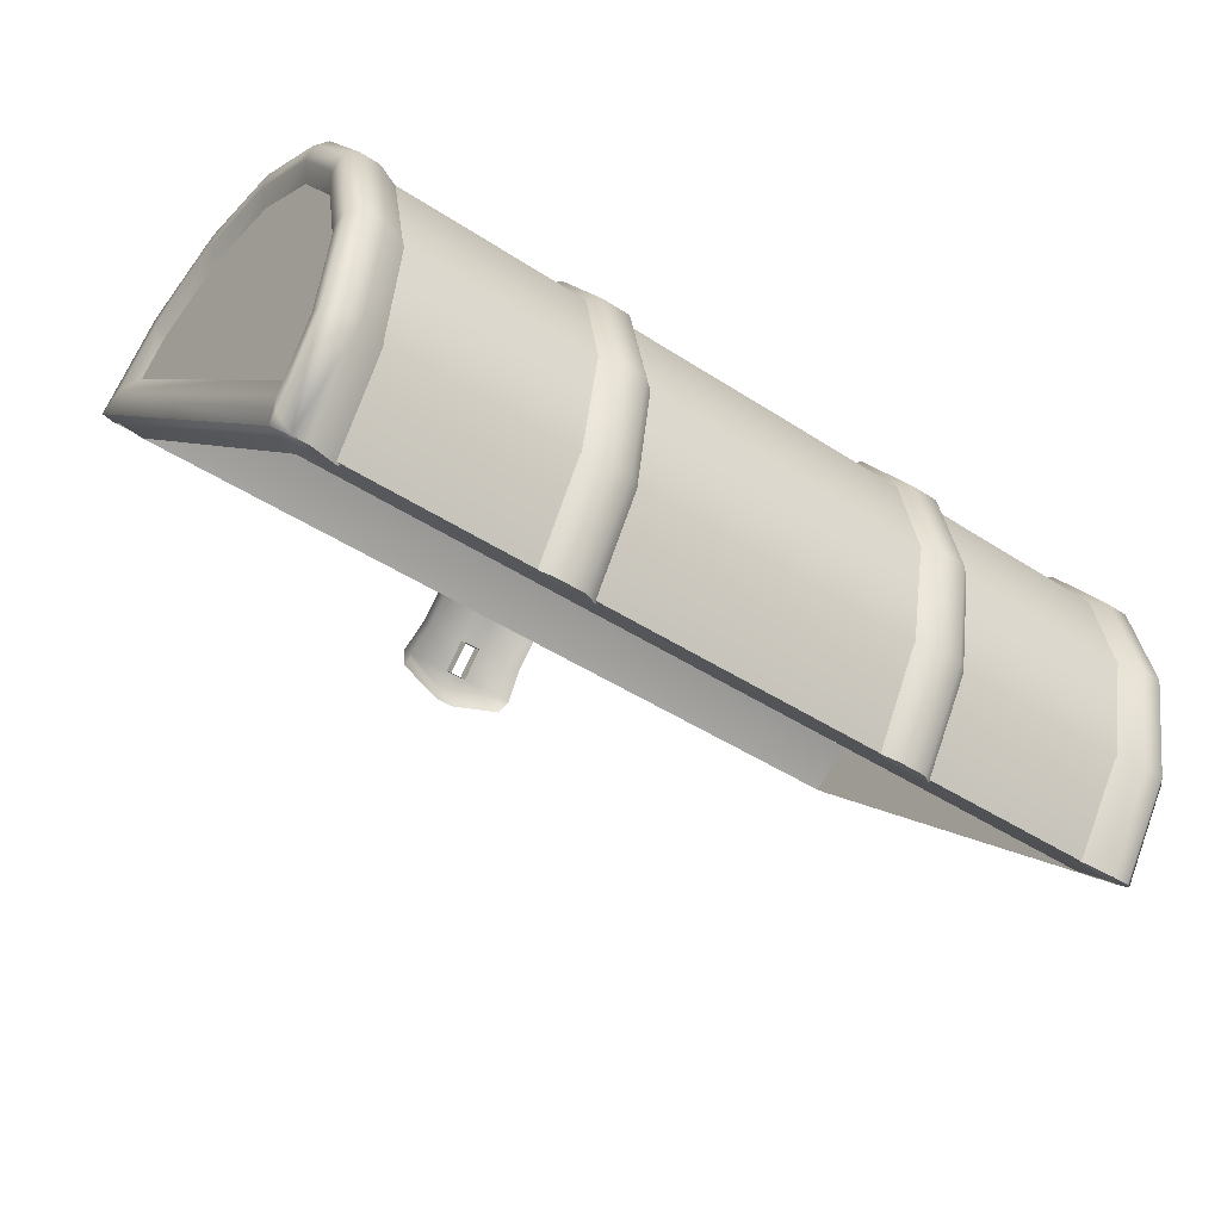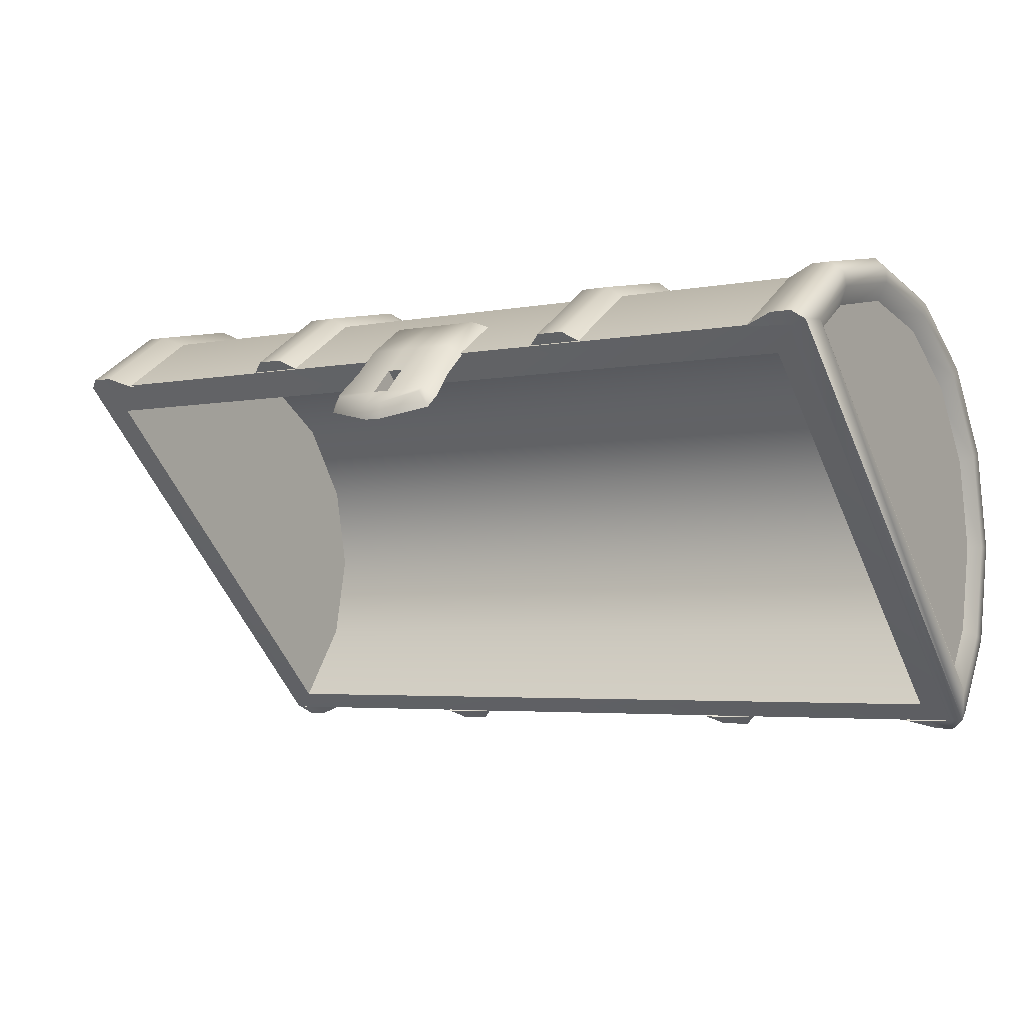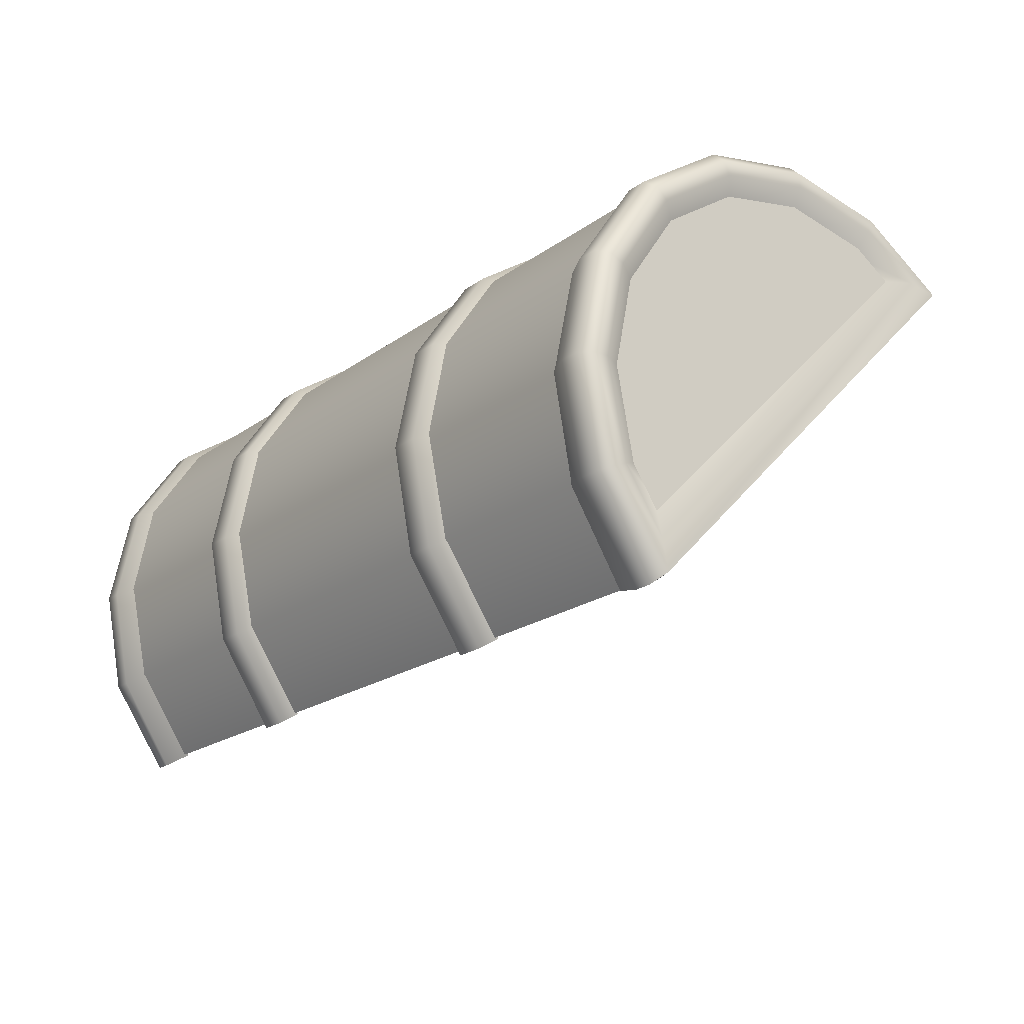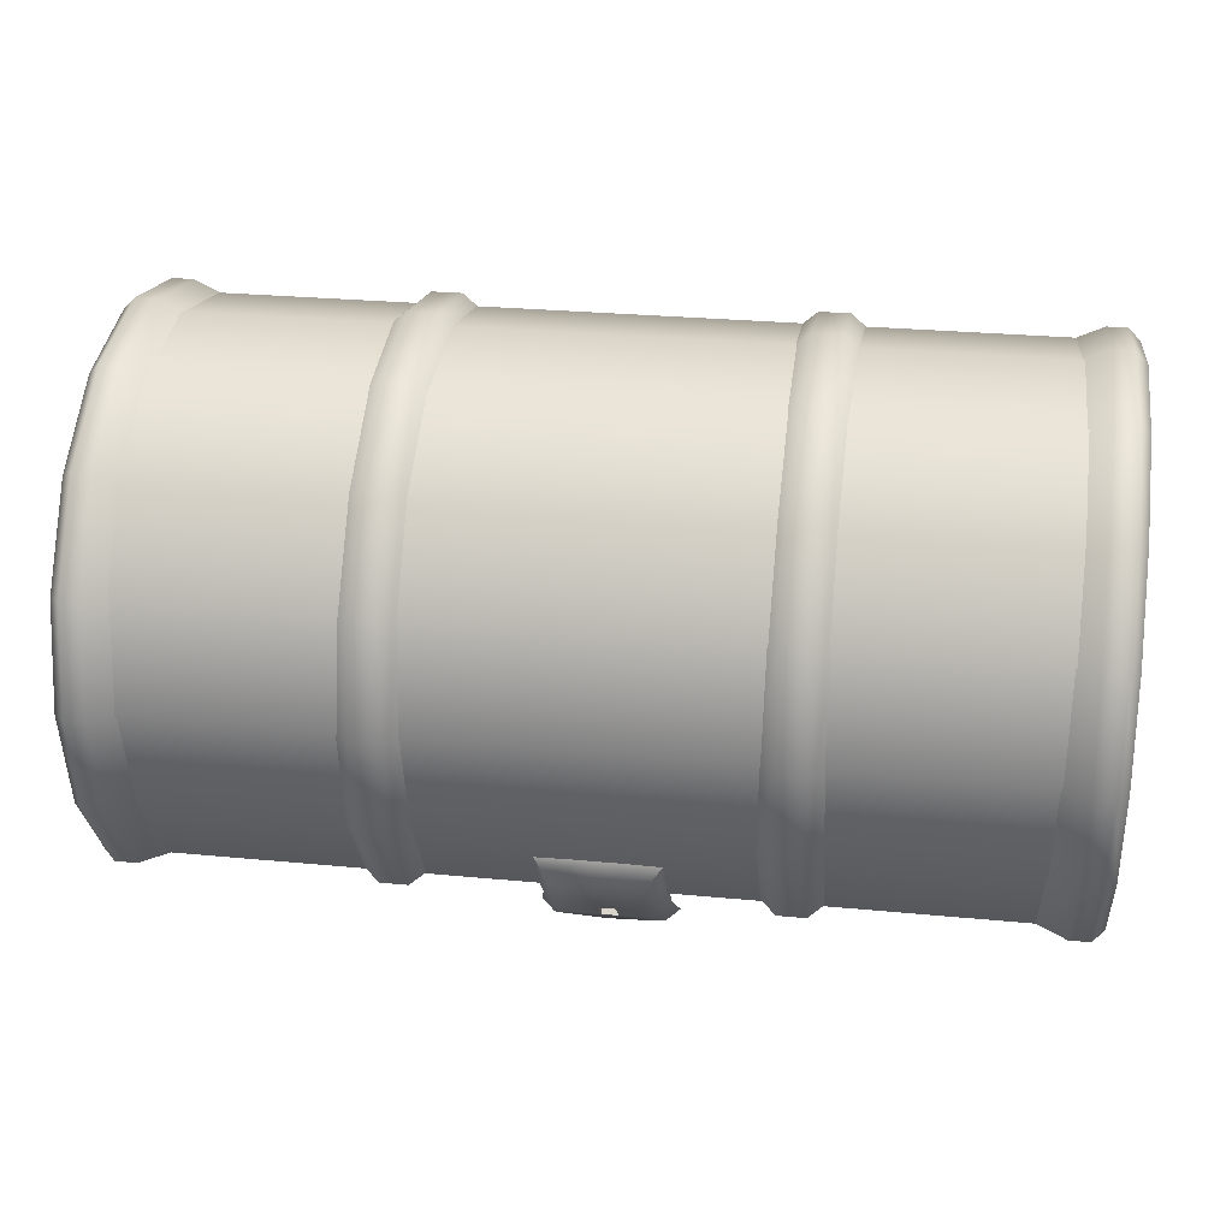
<metadata>
{"format":"obj","ext":"obj","renderer":"f3d","projection":"perspective","resolution":1024,"background":"white","views":[{"elev":-45.6,"azim":143.1,"up":"+Z"},{"elev":-3.8,"azim":33.6,"up":"+Z"},{"elev":-20.2,"azim":-127.5,"up":"+Z"},{"elev":28.3,"azim":8.2,"up":"+Y"}]}
</metadata>
<code>
g Lid
v -6.659 -5.657 5.657
v 6.659 -4.359 6.524
v 6.659 -5.657 5.657
v -6.659 -4.359 6.524
v 6.659 -2.828 6.828
v -6.659 -2.828 6.828
v 6.659 -1.298 6.524
v -6.659 -1.298 6.524
v 6.659 -1.029e-06 5.657
v -6.659 1.029e-06 5.657
v 6.659 0.8671 4.359
v -6.659 0.8671 4.359
v 6.659 1.172 2.828
v -6.659 1.172 2.828
v -6.659 1.172 2.828
v 6.659 0.8671 1.298
v 6.659 1.172 2.828
v -6.659 0.8671 1.298
v 6.659 -1.029e-06 5.615e-08
v -6.659 1.029e-06 -5.615e-08
v -6.659 -4.359 6.524
v -6.659 -5.657 5.657
v -6.659 1.029e-06 -5.615e-08
v -6.659 -2.828 6.828
v -6.659 -1.298 6.524
v -6.659 1.029e-06 5.657
v -6.659 0.8671 4.359
v -6.659 0.8671 1.298
v -6.659 1.172 2.828
v 6.659 -1.029e-06 5.615e-08
v 6.659 -5.657 5.657
v 6.659 -4.359 6.524
v 6.659 -2.828 6.828
v 6.659 -1.298 6.524
v 6.659 -1.029e-06 5.657
v 6.659 0.8671 1.298
v 6.659 0.8671 4.359
v 6.659 1.172 2.828
v -6.248 -5.396 5.267
v 6.248 -5.396 5.267
v 6.258 -4.187 6.109
v -6.258 -4.187 6.109
v 6.258 -2.828 6.379
v -6.258 -2.828 6.379
v -6.258 -2.828 6.379
v 6.258 -2.828 6.379
v 6.258 -1.47 6.109
v -6.258 -1.47 6.109
v 6.258 -0.3178 5.339
v -6.258 -0.3178 5.339
v 6.258 0.4519 4.187
v -6.258 0.4519 4.187
v 6.258 0.7221 2.828
v -6.258 0.7221 2.828
v -6.258 0.7221 2.828
v 6.258 0.7221 2.828
v 6.258 0.4519 1.47
v -6.258 0.4519 1.47
v 6.248 -0.3899 0.2606
v -6.248 -0.3899 0.2606
v -6.248 -0.3899 0.2606
v -6.248 -5.396 5.267
v -6.258 -4.187 6.109
v -6.258 -2.828 6.379
v -6.258 -1.47 6.109
v -6.258 -0.3178 5.339
v -6.258 0.4519 1.47
v -6.258 0.4519 4.187
v -6.258 0.7221 2.828
v 6.258 -4.187 6.109
v 6.248 -5.396 5.267
v 6.248 -0.3899 0.2606
v 6.258 -2.828 6.379
v 6.258 -1.47 6.109
v 6.258 -0.3178 5.339
v 6.258 0.4519 1.47
v 6.258 0.4519 4.187
v 6.258 0.7221 2.828
v 6.659 -5.657 5.657
v 6.248 -5.396 5.267
v -6.248 -5.396 5.267
v -6.659 -5.657 5.657
v 6.659 -1.029e-06 5.615e-08
v -6.248 -0.3899 0.2606
v 6.248 -0.3899 0.2606
v -6.659 1.029e-06 -5.615e-08
v -6.315 -5.79 5.784
v -5.848 -4.366 6.484
v -5.848 -5.672 5.617
v -6.323 -4.443 6.673
v -5.848 -2.859 6.774
v -6.64 -5.79 5.784
v -6.323 -2.857 6.978
v -5.848 -1.346 6.463
v -6.638 -4.443 6.673
v -6.323 -1.267 6.651
v -5.848 -0.05886 5.598
v -6.798 -4.382 6.522
v -6.799 -5.677 5.671
v -6.638 -2.857 6.978
v -6.323 0.08525 5.742
v -5.848 0.8062 4.311
v -6.798 -2.858 6.815
v -6.638 -1.267 6.651
v -6.323 0.9942 4.39
v -5.848 1.117 2.798
v -6.798 -1.33 6.501
v -6.638 0.08525 5.742
v -6.323 1.321 2.799
v -5.848 0.8276 1.291
v -6.798 -0.02992 5.627
v -6.638 0.9942 4.39
v -6.323 1.016 1.214
v -5.831 -0.01366 0.007429
v -6.315 0.1273 -0.1336
v -6.638 1.321 2.799
v -6.638 1.016 1.214
v -6.582 0.1273 -0.1336
v -6.799 -0.02646 0.02023
v -6.798 0.844 4.327
v -6.798 1.158 2.798
v -6.798 0.8655 1.275
v -6.798 0.6365 4.24
v -6.798 0.9331 2.797
v -6.798 0.6571 1.361
v -6.798 0.06658 0.4716
v -6.798 -0.189 5.468
v -6.799 -5.189 5.724
v -6.798 -1.417 6.293
v -6.798 -4.296 6.314
v -6.798 -2.86 6.59
v -6.598 0.2978 1.507
v -6.598 0.006878 1.07
v -6.598 0.5451 2.794
v -6.598 -4.587 5.664
v -6.598 -4.149 5.955
v -6.598 0.2788 4.089
v -6.598 -2.862 6.202
v -6.598 -1.567 5.936
v -6.598 -0.4632 5.194
v -6.799 -5.677 5.671
v -6.64 -5.79 5.784
v -6.315 -5.79 5.784
v -6.226 -5.666 5.607
v -5.848 -5.672 5.617
v -6.604 -5.66 5.598
v -6.604 -0.05863 -0.003446
v -6.799 -0.02646 0.02023
v -6.582 0.1273 -0.1336
v -6.315 0.1273 -0.1336
v -6.226 -0.04947 -0.009529
v -5.831 -0.01366 0.007429
v 2.906 -5.766 5.809
v 3.163 -4.366 6.484
v 3.127 -5.625 5.668
v 2.919 -4.443 6.673
v 2.491 -5.766 5.809
v 3.163 -2.859 6.774
v 2.466 -4.443 6.673
v 2.266 -5.625 5.668
v 2.223 -4.366 6.484
v 2.919 -2.857 6.978
v 3.163 -1.346 6.463
v 2.466 -2.857 6.978
v 2.223 -2.859 6.774
v 2.919 -1.267 6.651
v 3.163 -0.05886 5.598
v 2.466 -1.267 6.651
v 2.223 -1.346 6.463
v 2.919 0.08525 5.742
v 3.163 0.8062 4.311
v 2.466 0.08525 5.742
v 2.223 -0.05886 5.598
v 2.919 0.9942 4.39
v 3.163 1.117 2.798
v 2.466 0.9942 4.39
v 2.223 0.8062 4.311
v 2.919 1.321 2.799
v 3.163 0.8277 1.291
v 2.466 1.321 2.799
v 2.223 1.117 2.798
v 2.92 1.016 1.213
v 3.127 -0.01366 0.007432
v 2.922 0.1273 -0.1336
v 2.467 1.016 1.213
v 2.223 0.8275 1.291
v 2.471 0.1273 -0.1336
v 2.223 -0.04031 -0.01561
v -2.495 -5.766 5.809
v -2.212 -4.366 6.484
v -2.266 -5.625 5.668
v -2.455 -4.443 6.673
v -2.91 -5.766 5.809
v -2.212 -2.859 6.774
v -2.908 -4.443 6.673
v -3.128 -5.625 5.668
v -3.153 -4.366 6.484
v -2.455 -2.857 6.978
v -2.212 -1.346 6.463
v -2.908 -2.857 6.978
v -3.153 -2.859 6.774
v -2.455 -1.267 6.651
v -2.212 -0.05886 5.598
v -2.908 -1.267 6.651
v -3.153 -1.346 6.463
v -2.455 0.08525 5.742
v -2.212 0.8062 4.311
v -2.908 0.08525 5.742
v -3.153 -0.05886 5.598
v -2.455 0.9942 4.39
v -2.212 1.117 2.798
v -2.908 0.9942 4.39
v -3.153 0.8062 4.311
v -2.455 1.321 2.799
v -2.212 0.8276 1.291
v -2.908 1.321 2.799
v -3.153 1.117 2.798
v -2.455 1.016 1.214
v -2.266 -0.01366 0.00743
v -2.471 0.1273 -0.1336
v -2.908 1.016 1.214
v -3.153 0.8276 1.291
v -2.923 0.1273 -0.1336
v -3.153 -0.04031 -0.01561
v 6.328 -5.79 5.784
v 6.23 -5.655 5.621
v 5.856 -5.649 5.643
v 6.799 -5.67 5.664
v 6.629 -5.79 5.784
v 6.604 -5.66 5.598
v 6.659 -1.029e-06 5.615e-08
v 6.604 -0.05863 -0.003446
v 6.582 0.1273 -0.1336
v 6.231 -0.04947 -0.009529
v 6.799 -0.02646 0.02024
v 6.328 0.1273 -0.1336
v 5.858 -0.04032 -0.01561
v 6.798 0.09955 0.1414
v 6.798 0.06744 0.463
v 6.799 -5.198 5.725
v 6.799 -5.67 5.664
v 6.798 0.8555 1.279
v 6.798 0.6623 1.358
v 6.598 0.0086 1.052
v 6.598 0.3082 1.503
v 6.598 0.5563 2.794
v 6.598 -4.605 5.665
v 6.798 0.9387 2.797
v 6.598 0.2892 4.094
v 6.798 -4.298 6.319
v 6.598 -4.154 5.965
v 6.798 -4.377 6.512
v 6.798 0.6417 4.242
v 6.598 -0.4553 5.202
v 6.798 1.147 2.798
v 6.798 -2.86 6.596
v 6.598 -2.862 6.213
v 6.798 -0.185 5.472
v 6.598 -1.563 5.946
v 6.798 -1.415 6.299
v 6.798 -2.859 6.804
v 6.798 0.834 4.322
v 6.628 1.016 1.214
v 6.798 -1.334 6.491
v 6.798 -0.03753 5.619
v 6.628 1.321 2.799
v 6.328 1.016 1.214
v 6.328 0.1273 -0.1336
v 6.628 0.9942 4.39
v 6.628 0.08525 5.742
v 6.628 -1.267 6.651
v 6.328 1.321 2.799
v 5.858 0.8276 1.291
v 5.858 -0.04032 -0.01561
v 5.858 1.117 2.798
v 5.858 0.8062 4.311
v 6.328 0.9942 4.39
v 5.858 -0.05886 5.598
v 6.328 0.08525 5.742
v 5.858 -1.346 6.463
v 6.328 -1.267 6.651
v 5.858 -2.859 6.774
v 6.328 -2.857 6.978
v 5.858 -4.366 6.484
v 6.628 -2.857 6.978
v 6.328 -4.443 6.673
v 5.856 -5.649 5.643
v 6.328 -5.79 5.784
v 6.628 -4.443 6.673
v 6.629 -5.79 5.784
v 2.491 -5.766 5.809
v 2.491 -5.625 5.668
v 2.266 -5.625 5.668
v 2.906 -5.766 5.809
v 2.906 -5.625 5.668
v 3.127 -5.625 5.668
v 2.922 0.1273 -0.1336
v 2.917 -0.03505 -0.01771
v 3.127 -0.01366 0.007432
v 2.471 0.1273 -0.1336
v 2.469 -0.03797 -0.02063
v 2.223 -0.04031 -0.01561
v -2.91 -5.766 5.809
v -2.91 -5.625 5.668
v -3.128 -5.625 5.668
v -2.495 -5.766 5.809
v -2.495 -5.625 5.668
v -2.266 -5.625 5.668
v -2.471 0.1273 -0.1336
v -2.455 -0.04031 -0.01561
v -2.266 -0.01366 0.00743
v -2.923 0.1273 -0.1336
v -2.908 -0.04031 -0.01561
v -3.153 -0.04031 -0.01561
v 0.0264 -6.526 5.04
v 0.0264 -6.385 4.899
v 0.2765 -6.385 4.899
v 0.2765 -6.526 5.04
v 0.2765 -6.165 5.402
v 0.2765 -6.023 5.26
v 0.0264 -6.023 5.26
v 0.0264 -6.165 5.402
v 0.2765 -6.526 5.04
v 0.2765 -6.385 4.899
v 0.2765 -6.023 5.26
v 0.2765 -6.165 5.402
v 0.0264 -6.165 5.402
v 0.0264 -6.023 5.26
v 0.0264 -6.385 4.899
v 0.0264 -6.526 5.04
v 0.8589 -5.121 6.223
v 1.04 -4.868 6.151
v 1.04 -5.656 5.628
v 0.8589 -5.783 5.783
v 1.04 -6.044 5.281
v 0.8589 -6.165 5.402
v 1.117 -6.412 4.926
v 0.9362 -6.531 5.045
v 0.2765 -5.783 5.783
v 0.2765 -6.165 5.402
v 0.2765 -6.526 5.04
v 0.2765 -6.725 4.842
v 0.0264 -6.165 5.402
v 0.2765 -5.121 6.223
v 1.04 -4.868 6.151
v 0.2765 -4.885 6.175
v 0.9076 -6.589 4.989
v 0.2765 -6.73 4.595
v 1.04 -6.538 4.745
v 1.04 -6.538 4.745
v 1.117 -6.412 4.926
v 0.0264 -5.783 5.783
v 0.0264 -5.121 6.223
v 0.2765 -4.885 6.175
v 0.0264 -4.885 6.175
v -0.556 -6.165 5.402
v -0.556 -5.783 5.783
v -0.6333 -6.531 5.045
v 0.0264 -6.526 5.04
v -0.7368 -6.044 5.281
v -0.8142 -6.412 4.926
v -0.7368 -5.656 5.628
v -0.7368 -6.044 5.281
v -0.556 -5.121 6.223
v 0.0264 -4.885 6.175
v -0.7368 -4.868 6.151
v -0.7368 -4.868 6.151
v -0.7368 -5.656 5.628
v -0.6333 -6.531 5.045
v -0.6047 -6.589 4.989
v -0.7368 -6.559 4.766
v 0.0264 -6.725 4.842
v 0.0264 -6.73 4.595
v 0.2765 -6.526 5.04
v 0.2765 -6.725 4.842
v 0.0264 -6.73 4.595
v 0.2765 -6.73 4.595
g Lid_0
f 3 2 1
f 2 4 1
f 2 5 4
f 5 6 4
f 5 7 6
f 7 8 6
f 7 9 8
f 9 10 8
f 9 11 10
f 11 12 10
f 11 13 12
f 13 14 12
f 17 16 15
f 16 18 15
f 16 19 18
f 19 20 18
f 23 22 21
f 21 24 23
f 24 25 23
f 25 26 23
f 26 27 23
f 27 28 23
f 27 29 28
f 32 31 30
f 30 33 32
f 30 34 33
f 30 35 34
f 30 36 35
f 36 37 35
f 36 38 37
f 41 40 39
f 42 41 39
f 43 41 42
f 44 43 42
f 47 46 45
f 48 47 45
f 49 47 48
f 50 49 48
f 51 49 50
f 52 51 50
f 53 51 52
f 54 53 52
f 57 56 55
f 58 57 55
f 59 57 58
f 60 59 58
f 63 62 61
f 61 64 63
f 61 65 64
f 61 66 65
f 61 67 66
f 67 68 66
f 67 69 68
f 72 71 70
f 70 73 72
f 73 74 72
f 74 75 72
f 75 76 72
f 75 77 76
f 77 78 76
f 81 80 79
f 82 81 79
f 79 80 83
f 84 81 82
f 80 85 83
f 86 84 82
f 83 85 86
f 85 84 86
g Lid_1
f 89 88 87
f 88 90 87
f 88 91 90
f 87 90 92
f 91 93 90
f 91 94 93
f 90 95 92
f 90 93 95
f 94 96 93
f 94 97 96
f 95 98 92
f 98 99 92
f 93 100 95
f 93 96 100
f 97 101 96
f 97 102 101
f 103 98 95
f 100 103 95
f 96 104 100
f 96 101 104
f 102 105 101
f 102 106 105
f 107 103 100
f 104 107 100
f 101 108 104
f 101 105 108
f 106 109 105
f 106 110 109
f 111 107 104
f 108 111 104
f 105 112 108
f 105 109 112
f 110 113 109
f 110 114 113
f 114 115 113
f 109 113 116
f 109 116 112
f 113 115 117
f 113 117 116
f 115 118 117
f 118 119 117
f 112 120 108
f 120 111 108
f 116 121 112
f 121 120 112
f 117 122 116
f 119 122 117
f 122 121 116
f 111 120 123
f 120 121 124
f 123 120 124
f 121 122 125
f 124 121 125
f 122 119 126
f 125 122 126
f 127 111 123
f 107 111 127
f 126 119 128
f 119 99 128
f 129 107 127
f 103 107 129
f 128 99 130
f 99 98 130
f 98 103 131
f 131 103 129
f 130 98 131
f 124 125 132
f 132 125 133
f 125 126 133
f 134 124 132
f 133 126 135
f 126 128 135
f 123 124 134
f 135 128 136
f 128 130 136
f 137 123 134
f 136 130 138
f 130 131 138
f 127 123 137
f 138 131 139
f 140 127 137
f 131 129 139
f 129 127 140
f 139 129 140
f 143 142 141
f 144 143 141
f 143 144 145
f 141 146 144
f 147 146 141
f 148 147 141
f 147 148 149
f 147 149 150
f 150 151 147
f 152 151 150
f 155 154 153
f 154 156 153
f 153 156 157
f 154 158 156
f 156 159 157
f 157 159 160
f 159 161 160
f 158 162 156
f 156 162 159
f 158 163 162
f 159 164 161
f 162 164 159
f 164 165 161
f 163 166 162
f 162 166 164
f 163 167 166
f 164 168 165
f 166 168 164
f 168 169 165
f 167 170 166
f 166 170 168
f 167 171 170
f 168 172 169
f 170 172 168
f 172 173 169
f 171 174 170
f 170 174 172
f 171 175 174
f 172 176 173
f 174 176 172
f 176 177 173
f 175 178 174
f 174 178 176
f 175 179 178
f 176 180 177
f 178 180 176
f 180 181 177
f 179 182 178
f 178 182 180
f 179 183 182
f 183 184 182
f 180 185 181
f 182 185 180
f 182 184 185
f 185 186 181
f 184 187 185
f 185 187 186
f 187 188 186
f 191 190 189
f 190 192 189
f 189 192 193
f 190 194 192
f 192 195 193
f 193 195 196
f 195 197 196
f 194 198 192
f 192 198 195
f 194 199 198
f 195 200 197
f 198 200 195
f 200 201 197
f 199 202 198
f 198 202 200
f 199 203 202
f 200 204 201
f 202 204 200
f 204 205 201
f 203 206 202
f 202 206 204
f 203 207 206
f 204 208 205
f 206 208 204
f 208 209 205
f 207 210 206
f 206 210 208
f 207 211 210
f 208 212 209
f 210 212 208
f 212 213 209
f 211 214 210
f 210 214 212
f 211 215 214
f 212 216 213
f 214 216 212
f 216 217 213
f 215 218 214
f 214 218 216
f 215 219 218
f 219 220 218
f 216 221 217
f 218 221 216
f 218 220 221
f 221 222 217
f 220 223 221
f 221 223 222
f 223 224 222
f 227 226 225
f 228 225 226
f 228 229 225
f 226 230 228
f 228 230 231
f 230 232 231
f 233 231 232
f 232 234 233
f 231 235 228
f 235 231 233
f 234 236 233
f 236 234 237
f 238 235 233
f 235 238 239
f 235 239 240
f 240 241 235
f 242 238 233
f 239 238 243
f 238 242 243
f 240 239 244
f 244 239 245
f 239 243 245
f 245 243 246
f 247 240 244
f 243 248 246
f 243 242 248
f 246 248 249
f 250 240 247
f 251 250 247
f 252 241 240
f 250 252 240
f 248 253 249
f 249 253 254
f 242 255 248
f 248 255 253
f 256 250 251
f 257 256 251
f 253 258 254
f 254 258 259
f 259 260 257
f 260 256 257
f 258 260 259
f 256 261 250
f 261 252 250
f 253 262 258
f 255 262 253
f 255 242 263
f 263 242 233
f 260 264 256
f 264 261 256
f 258 265 260
f 262 265 258
f 265 264 260
f 262 255 266
f 266 255 263
f 263 233 267
f 233 268 267
f 265 262 269
f 269 262 266
f 264 265 270
f 270 265 269
f 261 264 271
f 271 264 270
f 266 263 272
f 263 267 272
f 267 268 273
f 268 274 273
f 267 273 275
f 272 267 275
f 272 275 276
f 266 272 277
f 277 272 276
f 269 266 277
f 277 276 278
f 269 277 279
f 279 277 278
f 270 269 279
f 279 278 280
f 270 279 281
f 281 279 280
f 281 280 282
f 271 270 281
f 283 281 282
f 271 281 283
f 283 282 284
f 285 271 283
f 285 261 271
f 252 261 285
f 286 283 284
f 285 283 286
f 286 284 287
f 288 286 287
f 289 252 285
f 289 285 286
f 289 286 288
f 241 252 289
f 290 289 288
f 290 241 289
f 293 292 291
f 291 292 294
f 292 295 294
f 294 295 296
f 299 298 297
f 297 298 300
f 298 301 300
f 300 301 302
f 305 304 303
f 303 304 306
f 304 307 306
f 306 307 308
f 311 310 309
f 309 310 312
f 310 313 312
f 312 313 314
f 317 316 315
f 318 317 315
f 321 320 319
f 322 321 319
f 325 324 323
f 326 325 323
f 329 328 327
f 330 329 327
f 333 332 331
f 334 333 331
f 333 334 335
f 334 336 335
f 335 336 337
f 336 338 337
f 334 331 339
f 340 336 334
f 339 340 334
f 340 341 336
f 341 338 336
f 341 342 338
f 343 340 339
f 331 344 339
f 344 331 345
f 346 344 345
f 342 347 338
f 342 348 347
f 348 349 347
f 338 347 350
f 351 338 350
f 339 344 352
f 352 343 339
f 344 353 352
f 353 344 354
f 355 353 354
f 356 343 352
f 352 353 357
f 357 356 352
f 356 358 343
f 358 359 343
f 358 356 360
f 361 358 360
f 356 357 362
f 363 356 362
f 353 364 357
f 364 353 365
f 366 364 365
f 364 367 357
f 367 368 357
f 370 369 361
f 369 370 359
f 371 370 361
f 370 372 359
f 370 371 372
f 371 373 372
f 359 372 374
f 372 375 374
f 372 376 375
f 376 377 375

</code>
